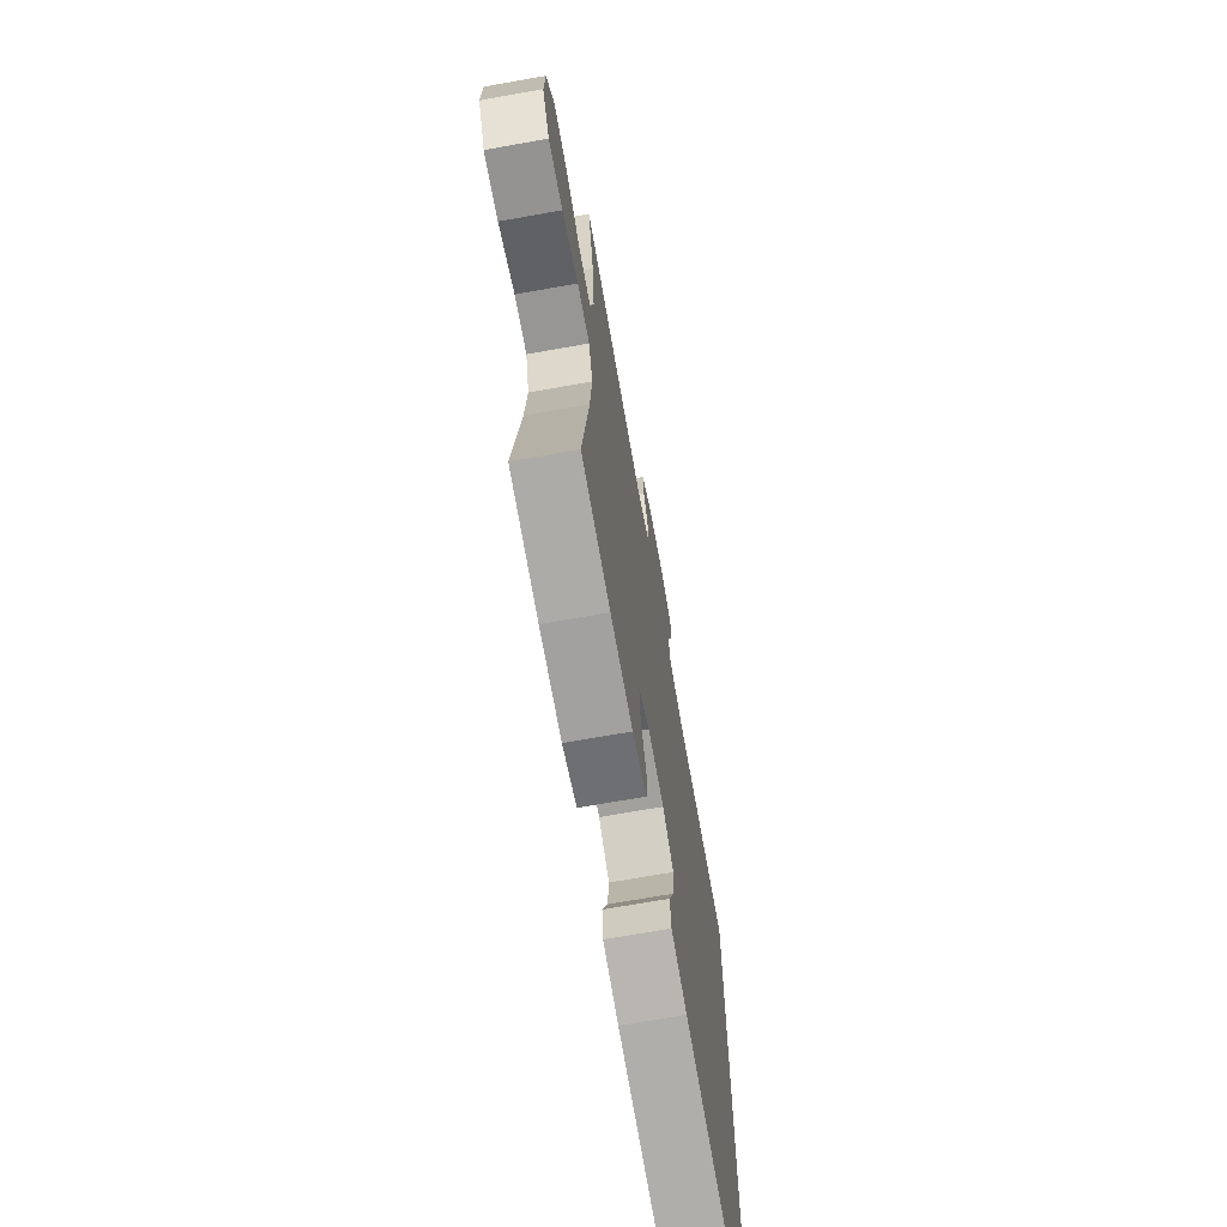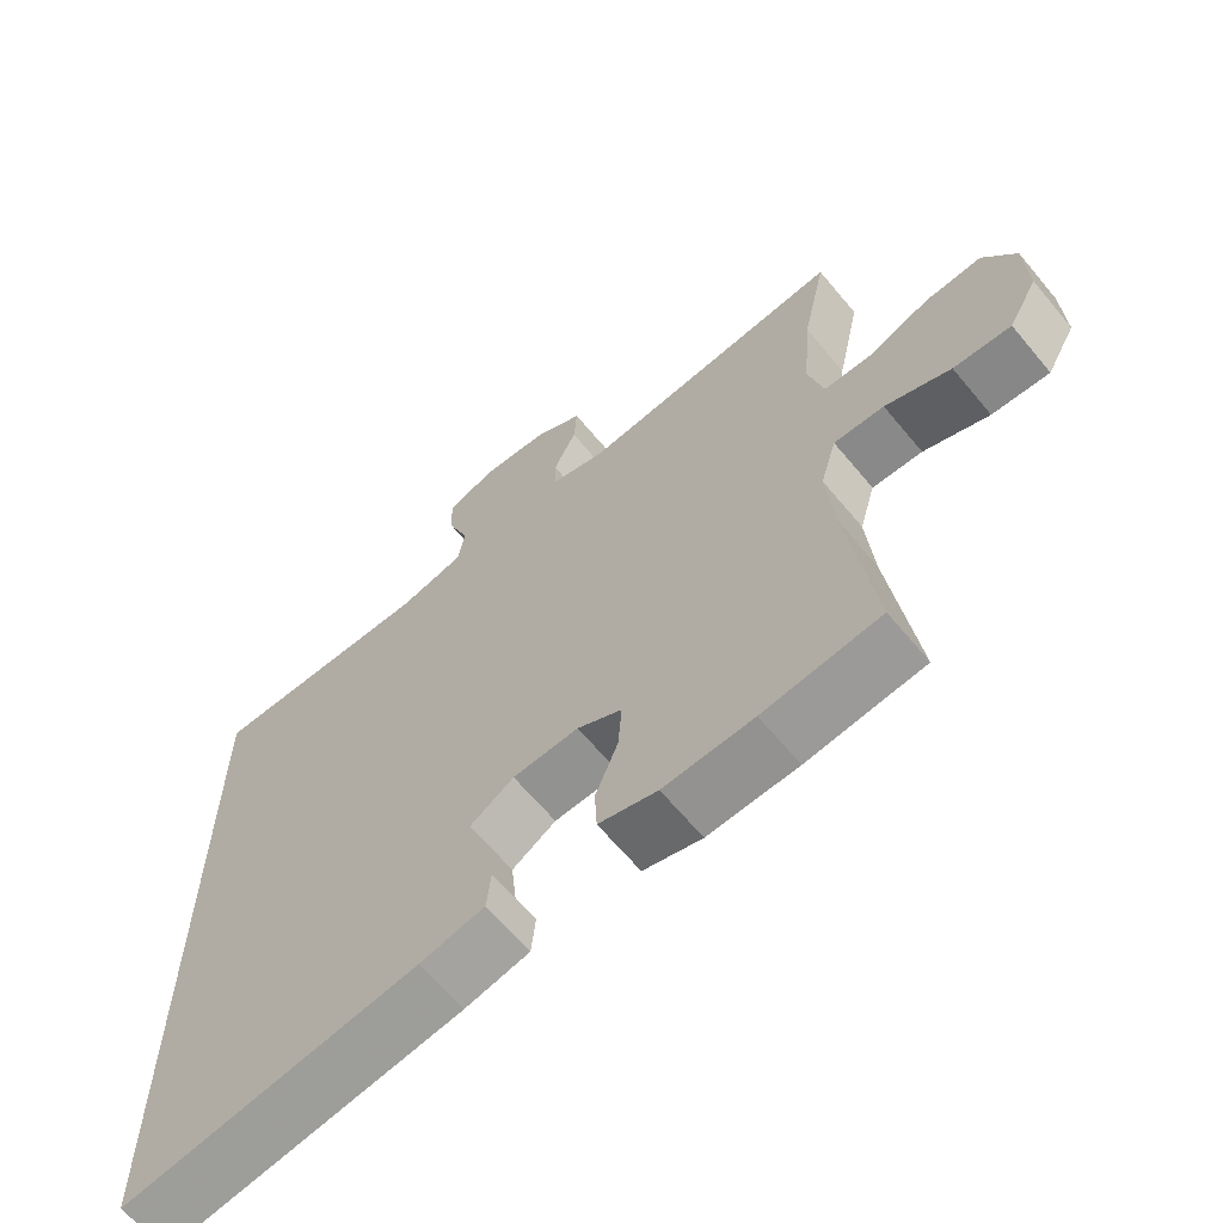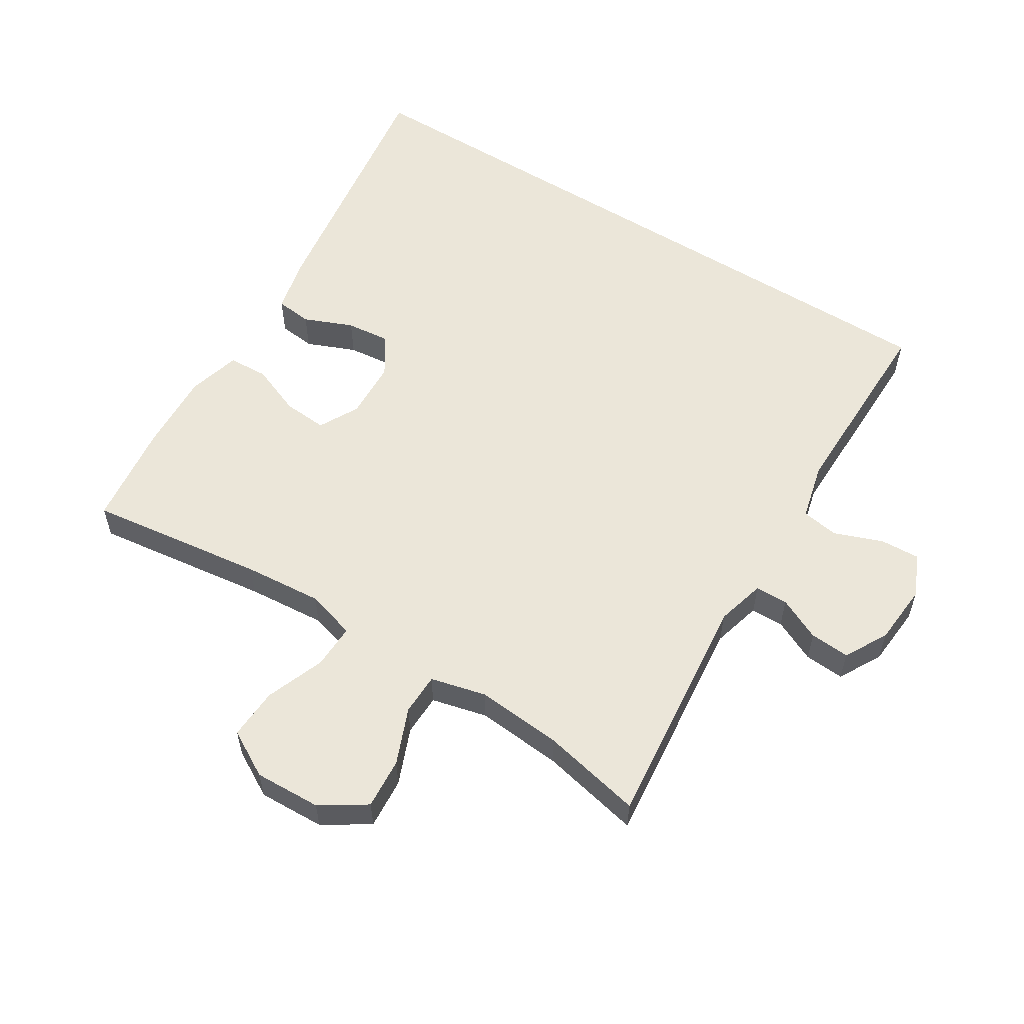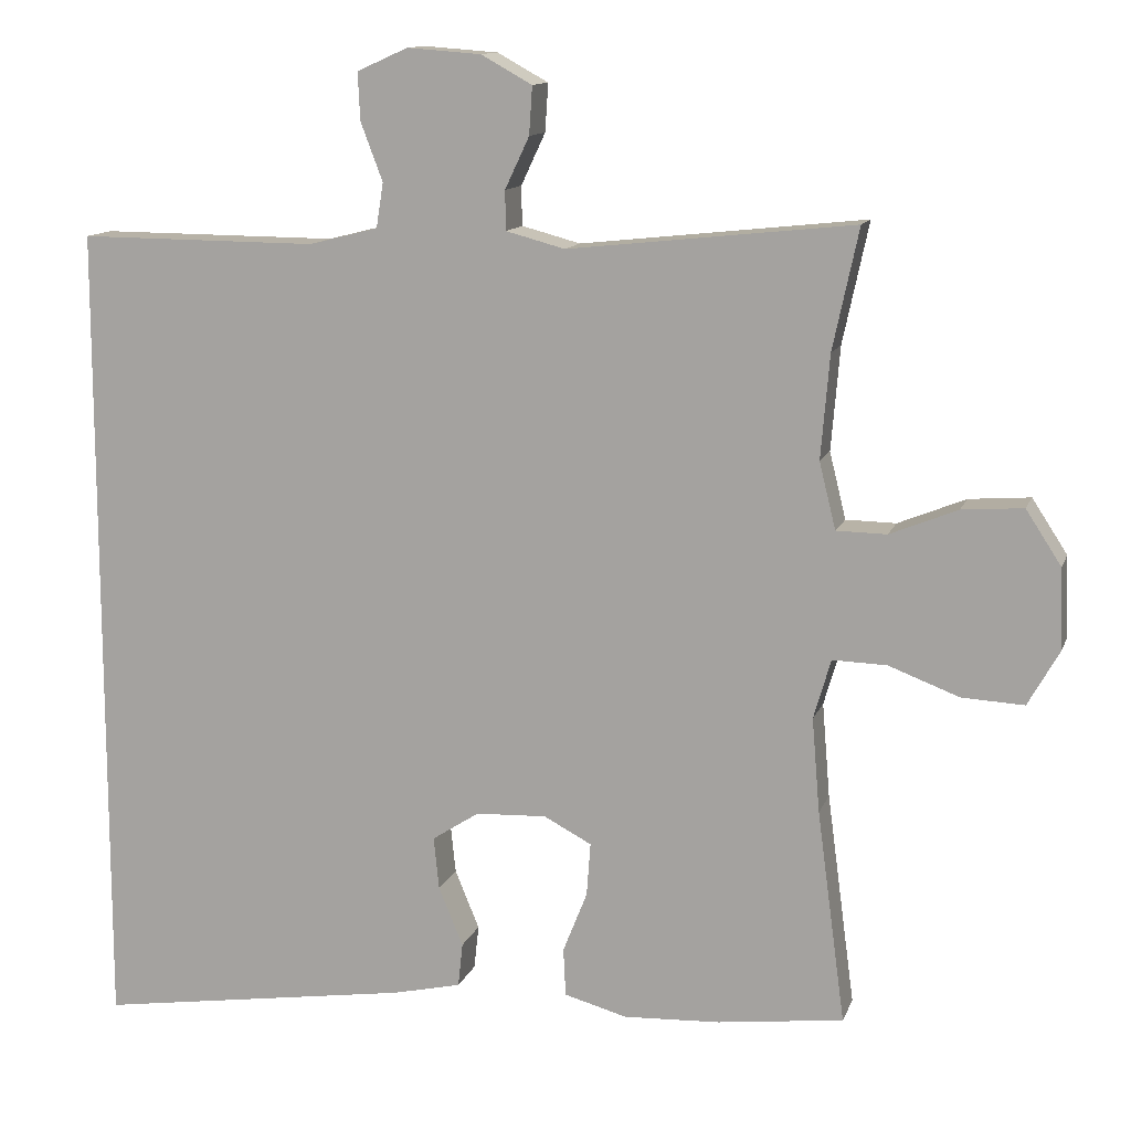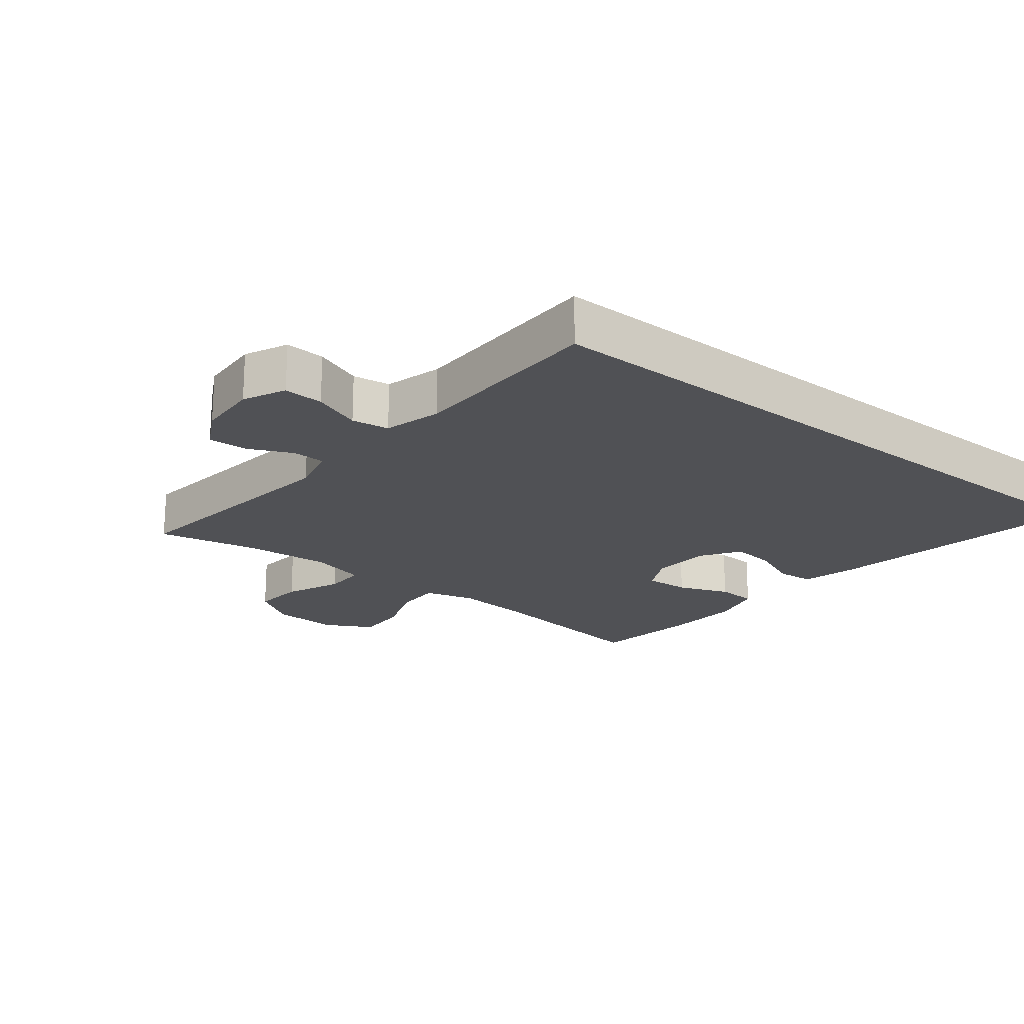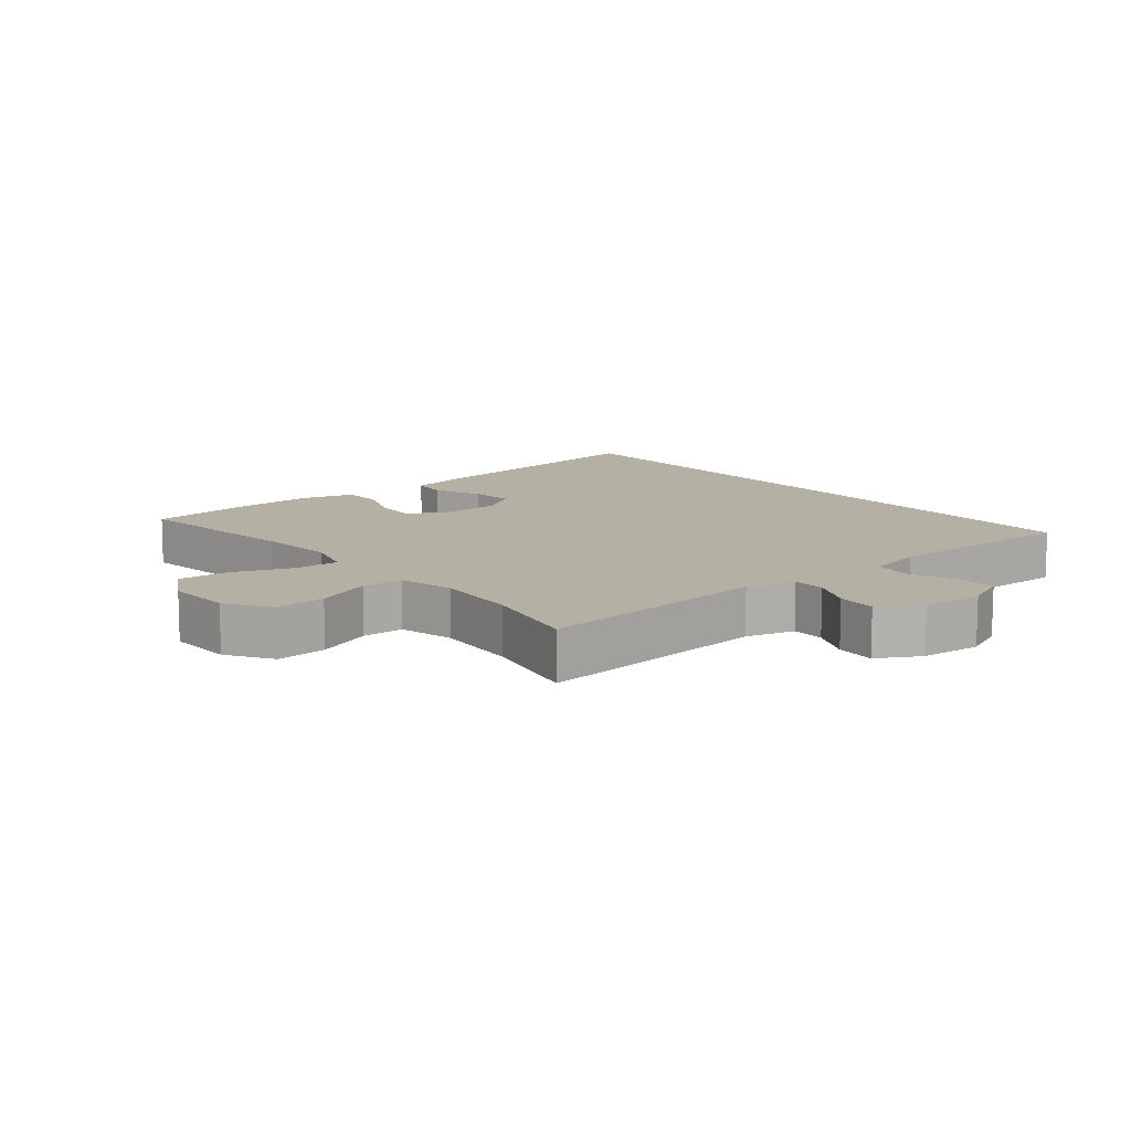
<metadata>
{"format":"obj","ext":"obj","renderer":"f3d","projection":"perspective","resolution":1024,"background":"white","views":[{"elev":-69.6,"azim":-79.9,"up":"+Z"},{"elev":-64.5,"azim":-140.3,"up":"+Z"},{"elev":56.8,"azim":-57.9,"up":"+Y"},{"elev":12.4,"azim":-164.3,"up":"+Z"},{"elev":-20.2,"azim":50.9,"up":"+Y"},{"elev":11.4,"azim":-39.0,"up":"+Y"}]}
</metadata>
<code>
v 0.5 0.07 -0.586
v 0.097 0.07 -0.526
v 0.009 0.07 -0.506
v 0.003 0.07 -0.45
v 0.034 0.07 -0.375
v 0.041 0.07 -0.308
v -0.019 0.07 -0.269
v -0.109 0.07 -0.265
v -0.17 0.07 -0.297
v -0.165 0.07 -0.365
v -0.134 0.07 -0.443
v -0.137 0.07 -0.504
v -0.217 0.07 -0.526
v -0.34 0.07 -0.52
v -0.5 0.07 -0.5
v -0.464 0.07 -0.229
v -0.454 0.07 -0.109
v -0.476 0.07 -0.033
v -0.545 0.07 -0.035
v -0.635 0.07 -0.069
v -0.714 0.07 -0.073
v -0.754 0.07 -0.002
v -0.75 0.07 0.1
v -0.705 0.07 0.169
v -0.627 0.07 0.163
v -0.541 0.07 0.128
v -0.477 0.07 0.129
v -0.456 0.07 0.214
v -0.467 0.07 0.346
v -0.5 0.07 0.5
v -0.136 0.07 0.461
v -0.061 0.07 0.481
v -0.06 0.07 0.531
v -0.091 0.07 0.597
v -0.095 0.07 0.658
v -0.03 0.07 0.694
v 0.064 0.07 0.701
v 0.129 0.07 0.672
v 0.126 0.07 0.611
v 0.098 0.07 0.537
v 0.107 0.07 0.48
v 0.195 0.07 0.458
v 0.5 0.07 0.46
v 0.5 0 -0.586
v 0.097 0 -0.526
v 0.009 0 -0.506
v 0.003 0 -0.45
v 0.034 0 -0.375
v 0.041 0 -0.308
v -0.019 0 -0.269
v -0.109 0 -0.265
v -0.17 0 -0.297
v -0.165 0 -0.365
v -0.134 0 -0.443
v -0.137 0 -0.504
v -0.217 0 -0.526
v -0.34 0 -0.52
v -0.5 0 -0.5
v -0.464 0 -0.229
v -0.454 0 -0.109
v -0.476 0 -0.033
v -0.545 0 -0.035
v -0.635 0 -0.069
v -0.714 0 -0.073
v -0.754 0 -0.002
v -0.75 0 0.1
v -0.705 0 0.169
v -0.627 0 0.163
v -0.541 0 0.128
v -0.477 0 0.129
v -0.456 0 0.214
v -0.467 0 0.346
v -0.5 0 0.5
v -0.136 0 0.461
v -0.061 0 0.481
v -0.06 0 0.531
v -0.091 0 0.597
v -0.095 0 0.658
v -0.03 0 0.694
v 0.064 0 0.701
v 0.129 0 0.672
v 0.126 0 0.611
v 0.098 0 0.537
v 0.107 0 0.48
v 0.195 0 0.458
v 0.5 0 0.46
f 1 2 3
f 43 1 3
f 42 43 3
f 38 39 40
f 37 38 40
f 36 37 40
f 35 36 40
f 34 35 40
f 33 34 40
f 32 33 40 41
f 31 32 41 42
f 29 30 31
f 28 29 31 42
f 24 25 26
f 23 24 26
f 22 23 26
f 21 22 26
f 20 21 26
f 19 20 26
f 18 19 26 27
f 27 28 42
f 18 27 42
f 17 18 42
f 14 15 16
f 13 14 16
f 12 13 16
f 11 12 16
f 10 11 16
f 9 10 16 17
f 3 4 5
f 42 3 5
f 42 5 6
f 8 9 17 42
f 7 8 42
f 6 7 42
f 46 45 44
f 46 44 86
f 46 86 85
f 83 82 81
f 83 81 80
f 83 80 79
f 83 79 78
f 83 78 77
f 83 77 76
f 84 83 76 75
f 85 84 75 74
f 74 73 72
f 85 74 72 71
f 69 68 67
f 69 67 66
f 69 66 65
f 69 65 64
f 69 64 63
f 69 63 62
f 70 69 62 61
f 85 71 70
f 85 70 61
f 85 61 60
f 59 58 57
f 59 57 56
f 59 56 55
f 59 55 54
f 59 54 53
f 60 59 53 52
f 48 47 46
f 48 46 85
f 49 48 85
f 85 60 52 51
f 85 51 50
f 85 50 49
f 1 44 45 2
f 2 45 46 3
f 3 46 47 4
f 4 47 48 5
f 5 48 49 6
f 6 49 50 7
f 7 50 51 8
f 8 51 52 9
f 9 52 53 10
f 10 53 54 11
f 11 54 55 12
f 12 55 56 13
f 13 56 57 14
f 14 57 58 15
f 15 58 59 16
f 16 59 60 17
f 17 60 61 18
f 18 61 62 19
f 19 62 63 20
f 20 63 64 21
f 21 64 65 22
f 22 65 66 23
f 23 66 67 24
f 24 67 68 25
f 25 68 69 26
f 26 69 70 27
f 27 70 71 28
f 28 71 72 29
f 29 72 73 30
f 30 73 74 31
f 31 74 75 32
f 32 75 76 33
f 33 76 77 34
f 34 77 78 35
f 35 78 79 36
f 36 79 80 37
f 37 80 81 38
f 38 81 82 39
f 39 82 83 40
f 40 83 84 41
f 41 84 85 42
f 42 85 86 43
f 43 86 44 1

</code>
